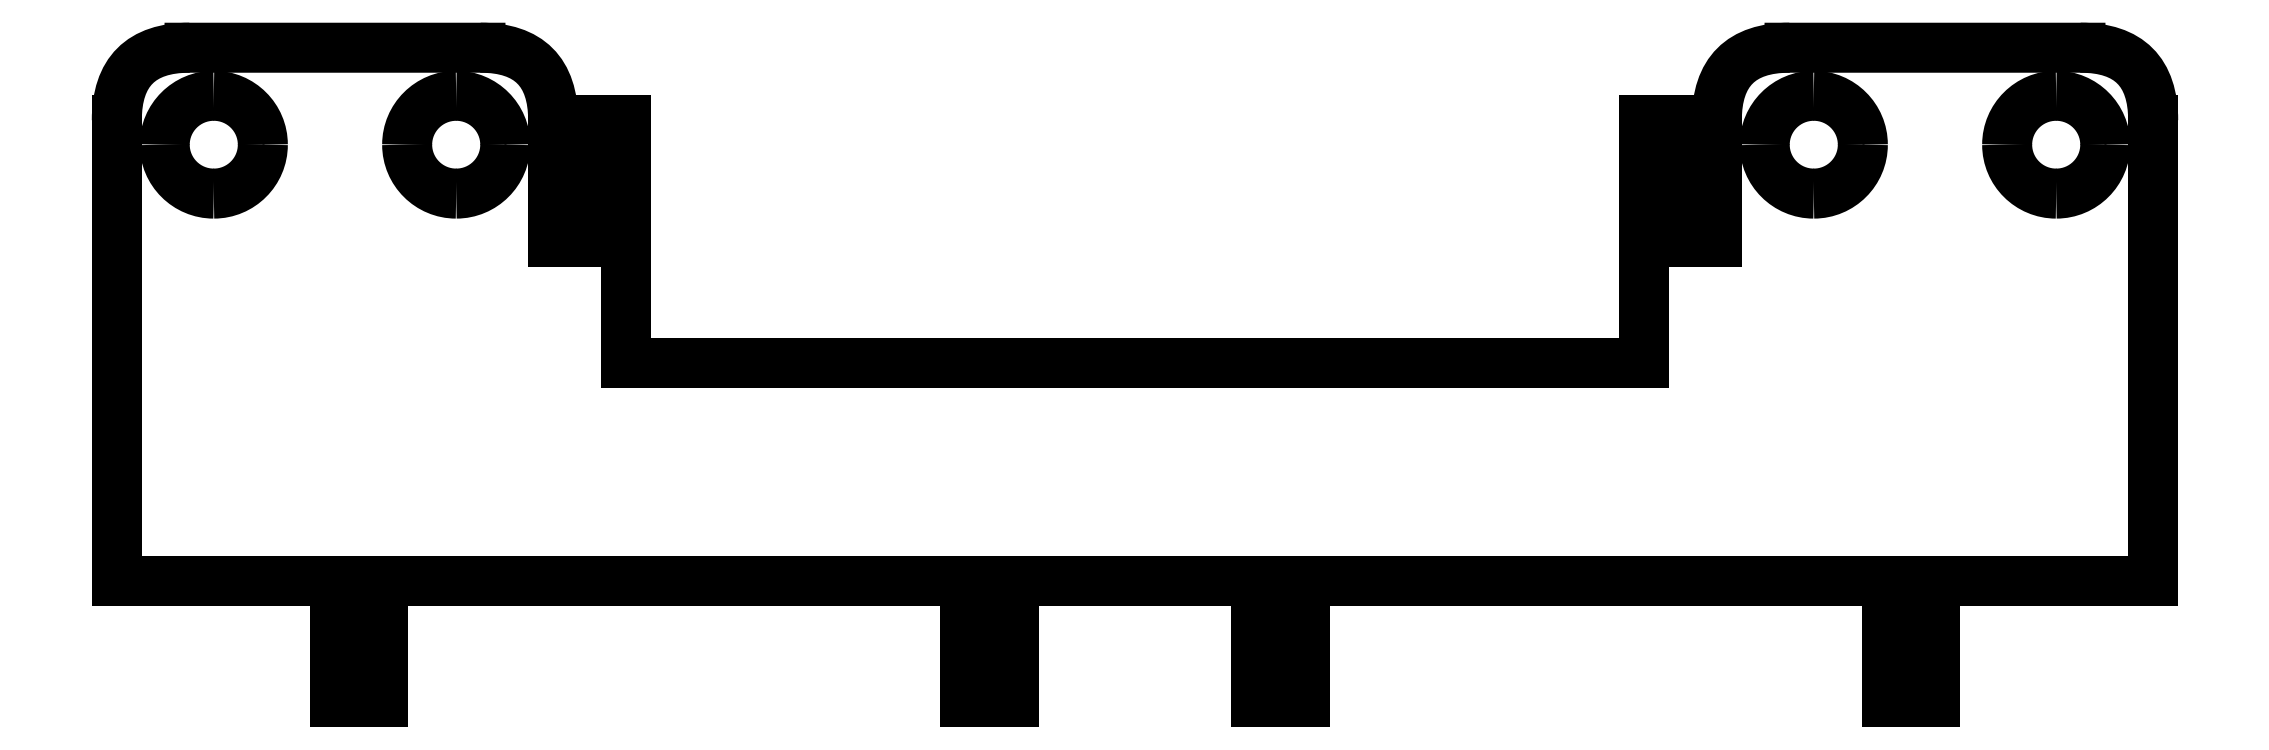
<metadata>
{"format":"dxf","ext":"dxf","renderer":"ezdxf+matplotlib","layout":"modelspace","background":"white","min_lineweight":24,"dpi":150}
</metadata>
<code>
0
SECTION
2
ENTITIES
0
SPLINE
8
Layer_1
70
8
71
3
72
8
73
4
74
0
40
0
40
0
40
0
40
0
40
1
40
1
40
1
40
1
10
-2
20
19
30
0
10
-2
20
21
30
0
10
-1
20
22
30
0
10
1
20
22
30
0
0
LINE
8
Layer_1
10
1
20
22
30
0
11
13
21
22
31
0
0
SPLINE
8
Layer_1
70
8
71
3
72
8
73
4
74
0
40
0
40
0
40
0
40
0
40
1
40
1
40
1
40
1
10
13
20
22
30
0
10
15
20
22
30
0
10
16
20
21
30
0
10
16
20
19
30
0
0
LINE
8
Layer_1
10
16
20
19
30
0
11
16
21
14
31
0
0
LINE
8
Layer_1
10
16
20
14
30
0
11
17
21
14
31
0
0
LINE
8
Layer_1
10
17
20
14
30
0
11
17
21
19
31
0
0
LINE
8
Layer_1
10
17
20
19
30
0
11
19
21
19
31
0
0
LINE
8
Layer_1
10
19
20
19
30
0
11
19
21
9
31
0
0
LINE
8
Layer_1
10
19
20
9
30
0
11
61
21
9
31
0
0
LINE
8
Layer_1
10
61
20
9
30
0
11
61
21
19
31
0
0
LINE
8
Layer_1
10
61
20
19
30
0
11
63
21
19
31
0
0
LINE
8
Layer_1
10
63
20
19
30
0
11
63
21
14
31
0
0
LINE
8
Layer_1
10
63
20
14
30
0
11
64
21
14
31
0
0
LINE
8
Layer_1
10
64
20
14
30
0
11
64
21
19
31
0
0
SPLINE
8
Layer_1
70
8
71
3
72
8
73
4
74
0
40
0
40
0
40
0
40
0
40
1
40
1
40
1
40
1
10
64
20
19
30
0
10
64
20
21
30
0
10
65
20
22
30
0
10
67
20
22
30
0
0
LINE
8
Layer_1
10
67
20
22
30
0
11
79
21
22
31
0
0
SPLINE
8
Layer_1
70
8
71
3
72
8
73
4
74
0
40
0
40
0
40
0
40
0
40
1
40
1
40
1
40
1
10
79
20
22
30
0
10
81
20
22
30
0
10
82
20
21
30
0
10
82
20
19
30
0
0
LINE
8
Layer_1
10
82
20
19
30
0
11
82
21
-8e-06
31
0
0
LINE
8
Layer_1
10
82
20
-8e-06
30
0
11
73
21
-8e-06
31
0
0
LINE
8
Layer_1
10
73
20
-8e-06
30
0
11
73
21
-5
31
0
0
LINE
8
Layer_1
10
73
20
-5
30
0
11
71
21
-5
31
0
0
LINE
8
Layer_1
10
71
20
-5
30
0
11
71
21
-8e-06
31
0
0
LINE
8
Layer_1
10
71
20
-8e-06
30
0
11
47
21
-8e-06
31
0
0
LINE
8
Layer_1
10
47
20
-8e-06
30
0
11
47
21
-5
31
0
0
LINE
8
Layer_1
10
47
20
-5
30
0
11
45
21
-5
31
0
0
LINE
8
Layer_1
10
45
20
-5
30
0
11
45
21
-8e-06
31
0
0
LINE
8
Layer_1
10
45
20
-8e-06
30
0
11
35
21
-8e-06
31
0
0
LINE
8
Layer_1
10
35
20
-8e-06
30
0
11
35
21
-5
31
0
0
LINE
8
Layer_1
10
35
20
-5
30
0
11
33
21
-5
31
0
0
LINE
8
Layer_1
10
33
20
-5
30
0
11
33
21
-8e-06
31
0
0
LINE
8
Layer_1
10
33
20
-8e-06
30
0
11
9
21
-8e-06
31
0
0
LINE
8
Layer_1
10
9
20
-8e-06
30
0
11
9
21
-5
31
0
0
LINE
8
Layer_1
10
9
20
-5
30
0
11
7
21
-5
31
0
0
LINE
8
Layer_1
10
7
20
-5
30
0
11
7
21
-8e-06
31
0
0
LINE
8
Layer_1
10
7
20
-8e-06
30
0
11
-2
21
-8e-06
31
0
0
LINE
8
Layer_1
10
-2
20
-8e-06
30
0
11
-2
21
19
31
0
0
SPLINE
8
Layer_1
70
8
71
3
72
8
73
4
74
0
40
0
40
0
40
0
40
0
40
1
40
1
40
1
40
1
10
4.024
20
18
30
0
10
4.024
20
16.89
30
0
10
3.118
20
15.98
30
0
10
2
20
15.98
30
0
0
SPLINE
8
Layer_1
70
8
71
3
72
8
73
4
74
0
40
0
40
0
40
0
40
0
40
1
40
1
40
1
40
1
10
2
20
15.98
30
0
10
0.8823
20
15.98
30
0
10
-0.02375
20
16.89
30
0
10
-0.02375
20
18
30
0
0
SPLINE
8
Layer_1
70
8
71
3
72
8
73
4
74
0
40
0
40
0
40
0
40
0
40
1
40
1
40
1
40
1
10
-0.02375
20
18
30
0
10
-0.02375
20
19.11
30
0
10
0.8823
20
20.02
30
0
10
2
20
20.02
30
0
0
SPLINE
8
Layer_1
70
8
71
3
72
8
73
4
74
0
40
0
40
0
40
0
40
0
40
1
40
1
40
1
40
1
10
2
20
20.02
30
0
10
3.118
20
20.02
30
0
10
4.024
20
19.11
30
0
10
4.024
20
18
30
0
0
LINE
8
Layer_1
10
4.024
20
18
30
0
11
4.024
21
18
31
0
0
SPLINE
8
Layer_1
70
8
71
3
72
8
73
4
74
0
40
0
40
0
40
0
40
0
40
1
40
1
40
1
40
1
10
80.02
20
18
30
0
10
80.02
20
16.89
30
0
10
79.12
20
15.98
30
0
10
78
20
15.98
30
0
0
SPLINE
8
Layer_1
70
8
71
3
72
8
73
4
74
0
40
0
40
0
40
0
40
0
40
1
40
1
40
1
40
1
10
78
20
15.98
30
0
10
76.88
20
15.98
30
0
10
75.98
20
16.89
30
0
10
75.98
20
18
30
0
0
SPLINE
8
Layer_1
70
8
71
3
72
8
73
4
74
0
40
0
40
0
40
0
40
0
40
1
40
1
40
1
40
1
10
75.98
20
18
30
0
10
75.98
20
19.11
30
0
10
76.88
20
20.02
30
0
10
78
20
20.02
30
0
0
SPLINE
8
Layer_1
70
8
71
3
72
8
73
4
74
0
40
0
40
0
40
0
40
0
40
1
40
1
40
1
40
1
10
78
20
20.02
30
0
10
79.12
20
20.02
30
0
10
80.02
20
19.11
30
0
10
80.02
20
18
30
0
0
LINE
8
Layer_1
10
80.02
20
18
30
0
11
80.02
21
18
31
0
0
SPLINE
8
Layer_1
70
8
71
3
72
8
73
4
74
0
40
0
40
0
40
0
40
0
40
1
40
1
40
1
40
1
10
14.02
20
18
30
0
10
14.02
20
16.89
30
0
10
13.12
20
15.98
30
0
10
12
20
15.98
30
0
0
SPLINE
8
Layer_1
70
8
71
3
72
8
73
4
74
0
40
0
40
0
40
0
40
0
40
1
40
1
40
1
40
1
10
12
20
15.98
30
0
10
10.88
20
15.98
30
0
10
9.976
20
16.89
30
0
10
9.976
20
18
30
0
0
SPLINE
8
Layer_1
70
8
71
3
72
8
73
4
74
0
40
0
40
0
40
0
40
0
40
1
40
1
40
1
40
1
10
9.976
20
18
30
0
10
9.976
20
19.11
30
0
10
10.88
20
20.02
30
0
10
12
20
20.02
30
0
0
SPLINE
8
Layer_1
70
8
71
3
72
8
73
4
74
0
40
0
40
0
40
0
40
0
40
1
40
1
40
1
40
1
10
12
20
20.02
30
0
10
13.12
20
20.02
30
0
10
14.02
20
19.11
30
0
10
14.02
20
18
30
0
0
LINE
8
Layer_1
10
14.02
20
18
30
0
11
14.02
21
18
31
0
0
SPLINE
8
Layer_1
70
8
71
3
72
8
73
4
74
0
40
0
40
0
40
0
40
0
40
1
40
1
40
1
40
1
10
70.02
20
18
30
0
10
70.02
20
16.89
30
0
10
69.12
20
15.98
30
0
10
68
20
15.98
30
0
0
SPLINE
8
Layer_1
70
8
71
3
72
8
73
4
74
0
40
0
40
0
40
0
40
0
40
1
40
1
40
1
40
1
10
68
20
15.98
30
0
10
66.88
20
15.98
30
0
10
65.98
20
16.89
30
0
10
65.98
20
18
30
0
0
SPLINE
8
Layer_1
70
8
71
3
72
8
73
4
74
0
40
0
40
0
40
0
40
0
40
1
40
1
40
1
40
1
10
65.98
20
18
30
0
10
65.98
20
19.11
30
0
10
66.88
20
20.02
30
0
10
68
20
20.02
30
0
0
SPLINE
8
Layer_1
70
8
71
3
72
8
73
4
74
0
40
0
40
0
40
0
40
0
40
1
40
1
40
1
40
1
10
68
20
20.02
30
0
10
69.12
20
20.02
30
0
10
70.02
20
19.11
30
0
10
70.02
20
18
30
0
0
LINE
8
Layer_1
10
70.02
20
18
30
0
11
70.02
21
18
31
0
0
ENDSEC
0
EOF

</code>
